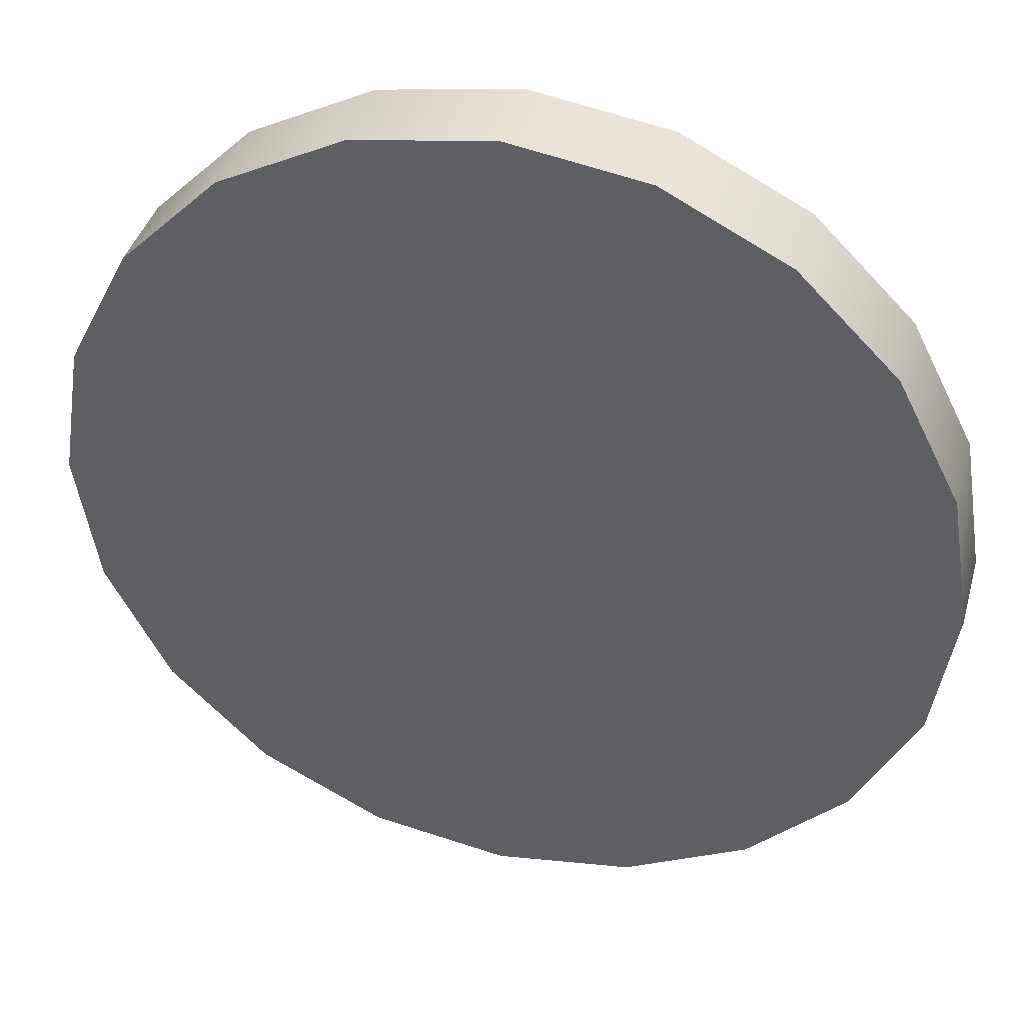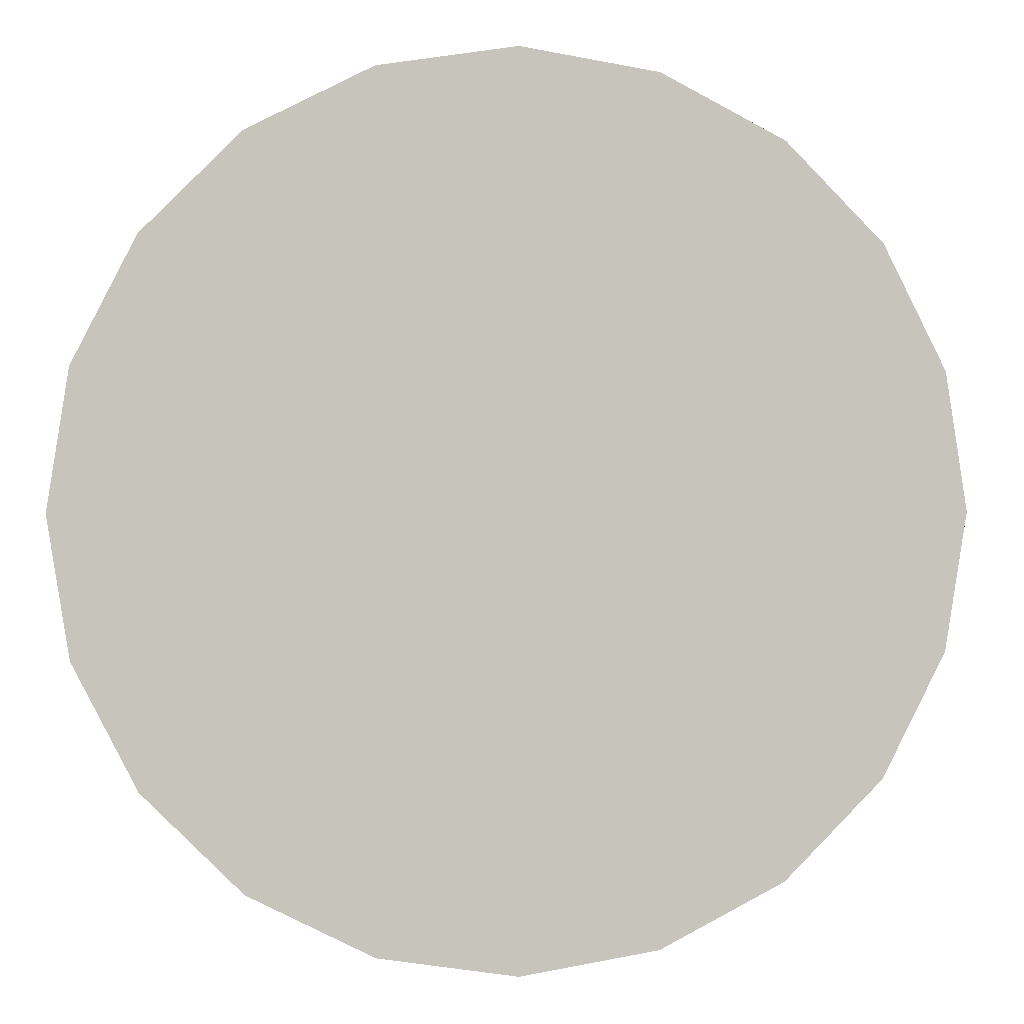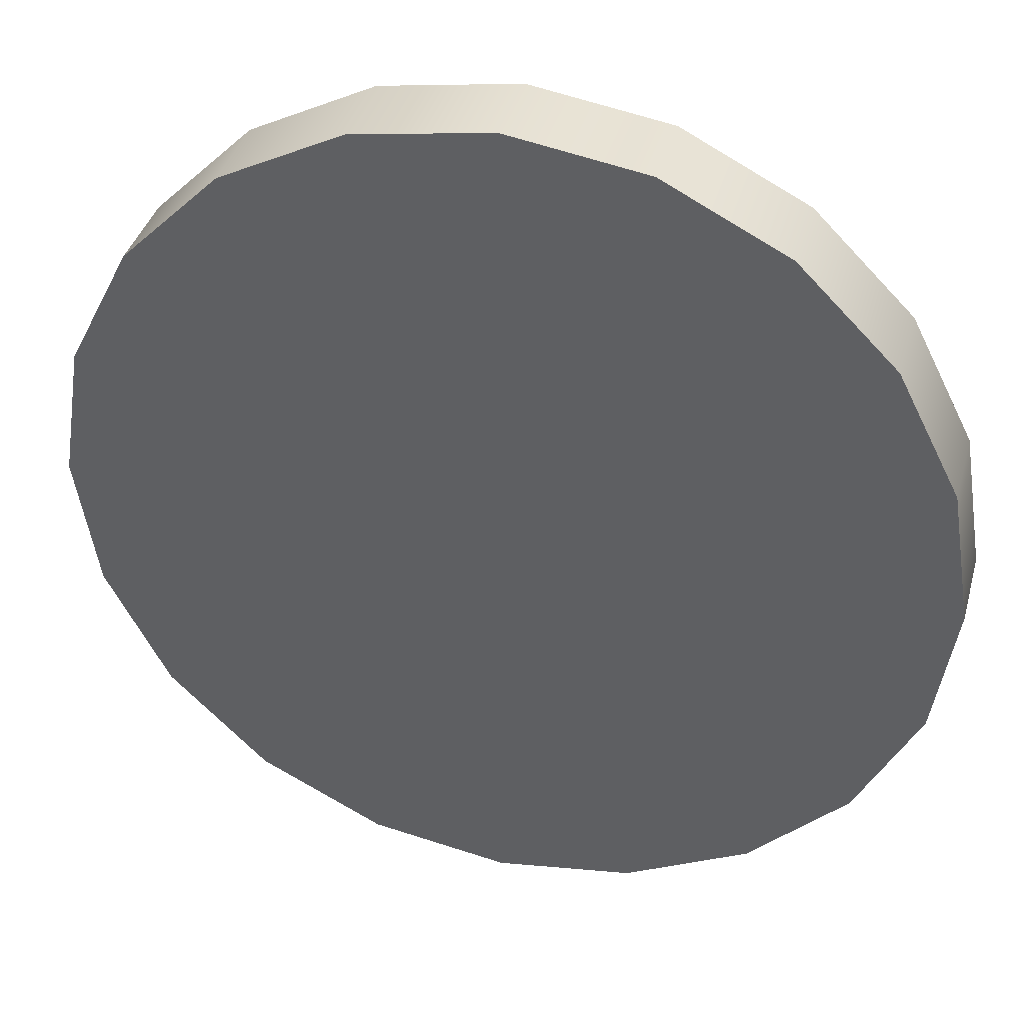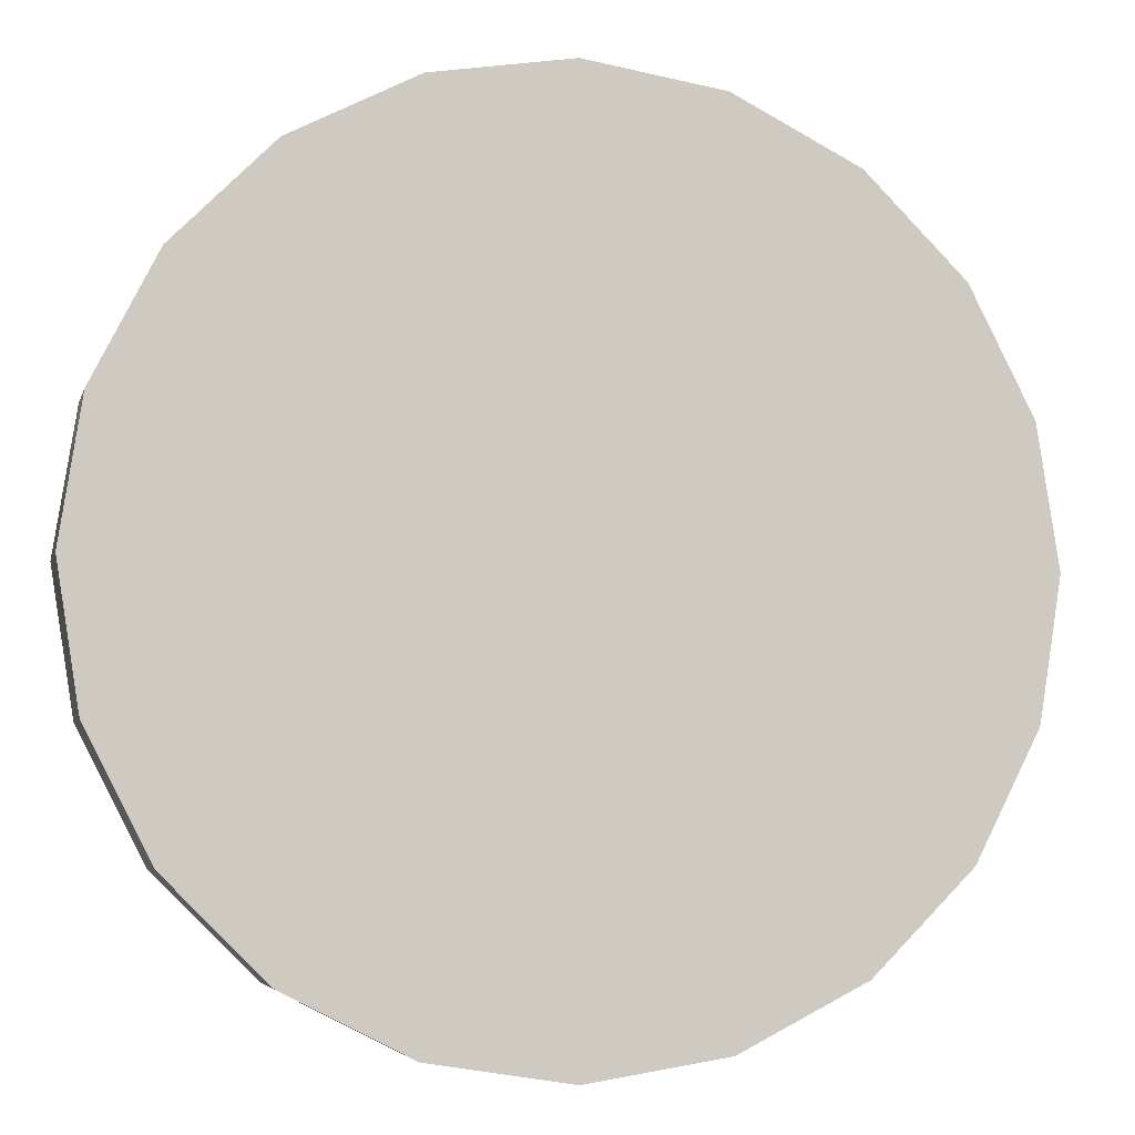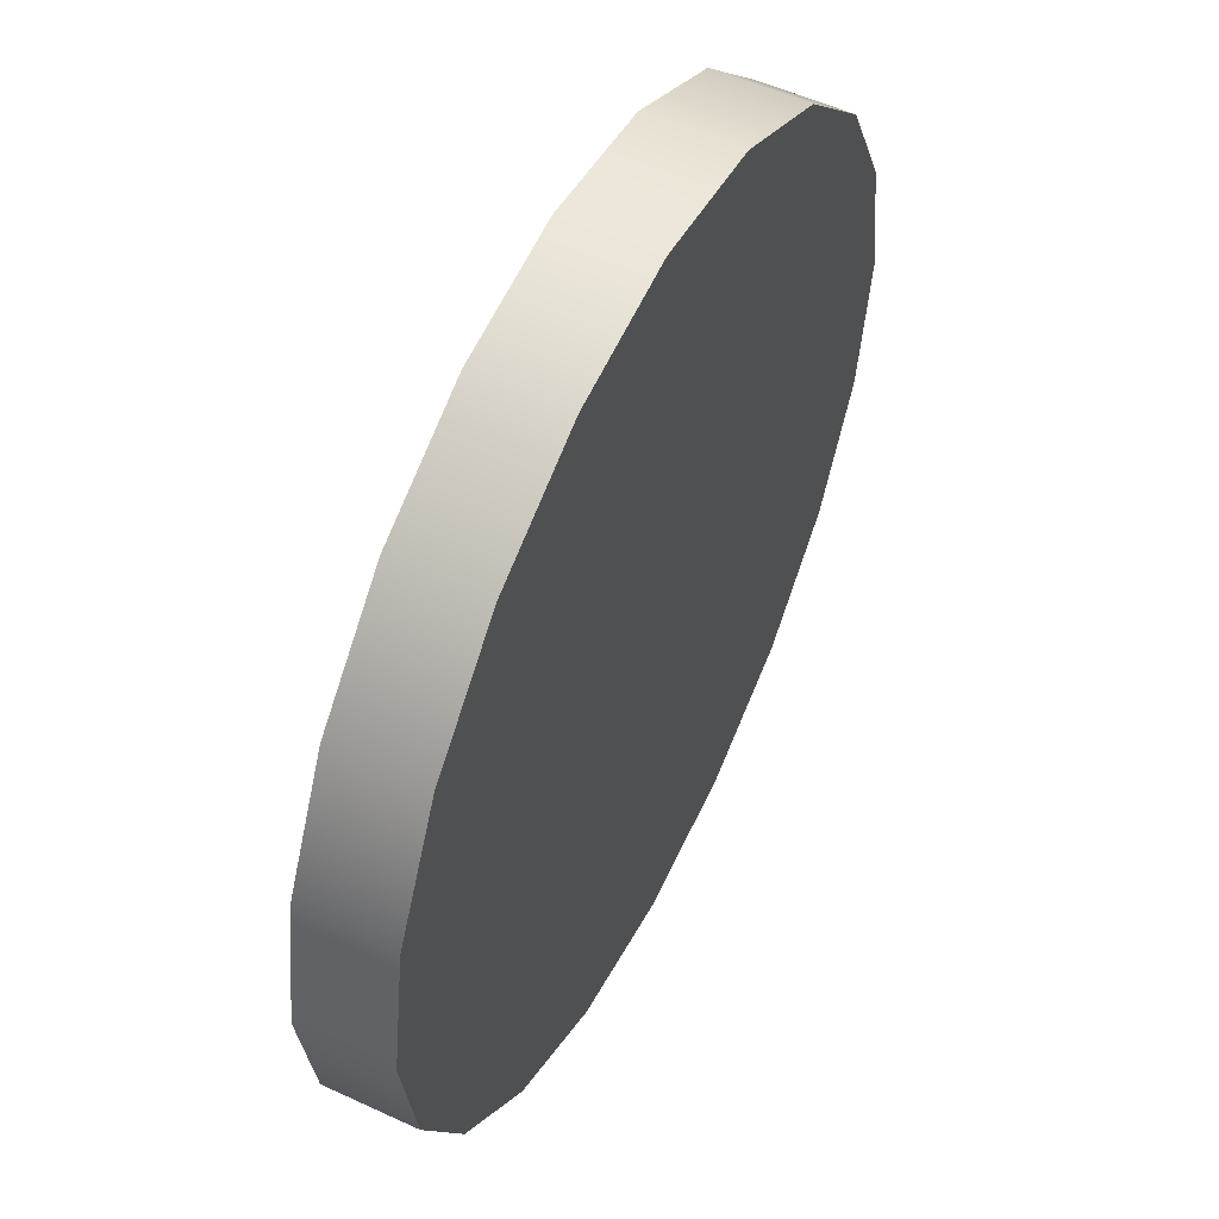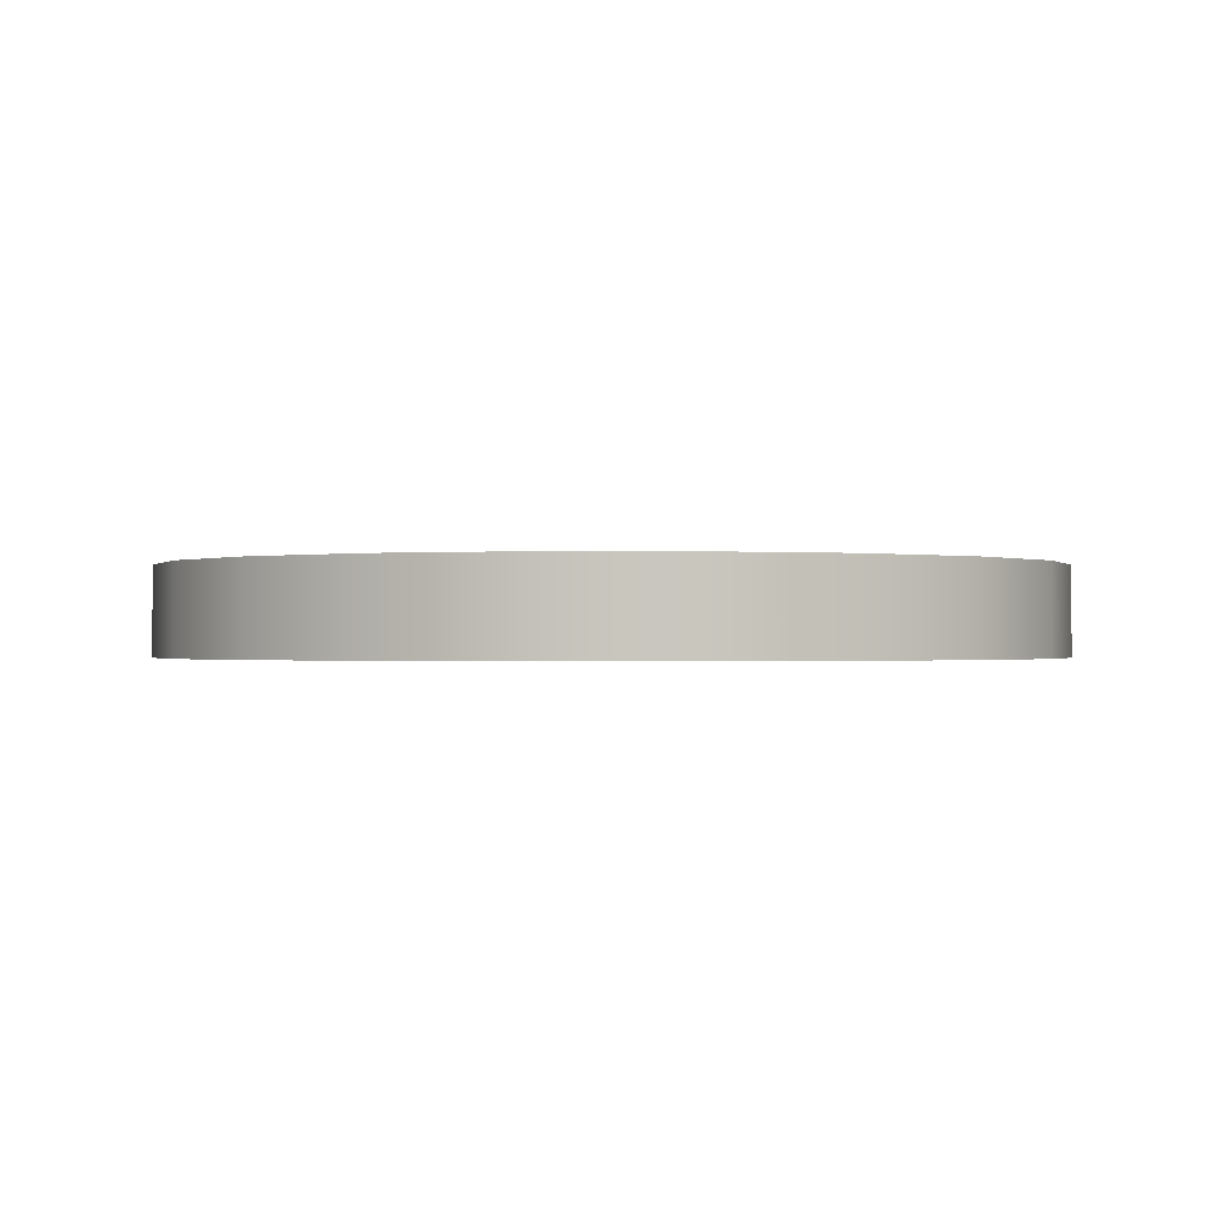
<metadata>
{"format":"obj","ext":"obj","renderer":"f3d","projection":"perspective","resolution":1024,"background":"white","views":[{"elev":39.8,"azim":15.2,"up":"+Y"},{"elev":0.9,"azim":-8.5,"up":"+Y"},{"elev":38.4,"azim":-164.9,"up":"+Y"},{"elev":-5.2,"azim":166.8,"up":"+Y"},{"elev":54.1,"azim":-63.8,"up":"+Y"},{"elev":-0.6,"azim":134.9,"up":"+Z"}]}
</metadata>
<code>
v 1.902 0.618 -0.2
v 1.618 1.176 -0.2
v 1.176 1.618 -0.2
v 0.618 1.902 -0.2
v 0 2 -0.2
v -0.618 1.902 -0.2
v -1.176 1.618 -0.2
v -1.618 1.176 -0.2
v -1.902 0.618 -0.2
v -2 0 -0.2
v -1.902 -0.618 -0.2
v -1.618 -1.176 -0.2
v -1.176 -1.618 -0.2
v -0.618 -1.902 -0.2
v -0 -2 -0.2
v 0.618 -1.902 -0.2
v 1.176 -1.618 -0.2
v 1.618 -1.176 -0.2
v 1.902 -0.618 -0.2
v 2 0 -0.2
v 1.902 0.618 0.2
v 1.618 1.176 0.2
v 1.176 1.618 0.2
v 0.618 1.902 0.2
v 0 2 0.2
v -0.618 1.902 0.2
v -1.176 1.618 0.2
v -1.618 1.176 0.2
v -1.902 0.618 0.2
v -2 0 0.2
v -1.902 -0.618 0.2
v -1.618 -1.176 0.2
v -1.176 -1.618 0.2
v -0.618 -1.902 0.2
v -0 -2 0.2
v 0.618 -1.902 0.2
v 1.176 -1.618 0.2
v 1.618 -1.176 0.2
v 1.902 -0.618 0.2
v 2 0 0.2
v 0 0 -0.2
v 0 0 0.2
f 1 2 21
f 21 2 22
f 2 3 22
f 22 3 23
f 3 4 23
f 23 4 24
f 4 5 24
f 24 5 25
f 5 6 25
f 25 6 26
f 6 7 26
f 26 7 27
f 7 8 27
f 27 8 28
f 8 9 28
f 28 9 29
f 9 10 29
f 29 10 30
f 10 11 30
f 30 11 31
f 11 12 31
f 31 12 32
f 12 13 32
f 32 13 33
f 13 14 33
f 33 14 34
f 14 15 34
f 34 15 35
f 15 16 35
f 35 16 36
f 16 17 36
f 36 17 37
f 17 18 37
f 37 18 38
f 18 19 38
f 38 19 39
f 19 20 39
f 39 20 40
f 20 1 40
f 40 1 21
f 2 1 41
f 3 2 41
f 4 3 41
f 5 4 41
f 6 5 41
f 7 6 41
f 8 7 41
f 9 8 41
f 10 9 41
f 11 10 41
f 12 11 41
f 13 12 41
f 14 13 41
f 15 14 41
f 16 15 41
f 17 16 41
f 18 17 41
f 19 18 41
f 20 19 41
f 1 20 41
f 21 22 42
f 22 23 42
f 23 24 42
f 24 25 42
f 25 26 42
f 26 27 42
f 27 28 42
f 28 29 42
f 29 30 42
f 30 31 42
f 31 32 42
f 32 33 42
f 33 34 42
f 34 35 42
f 35 36 42
f 36 37 42
f 37 38 42
f 38 39 42
f 39 40 42
f 40 21 42

</code>
